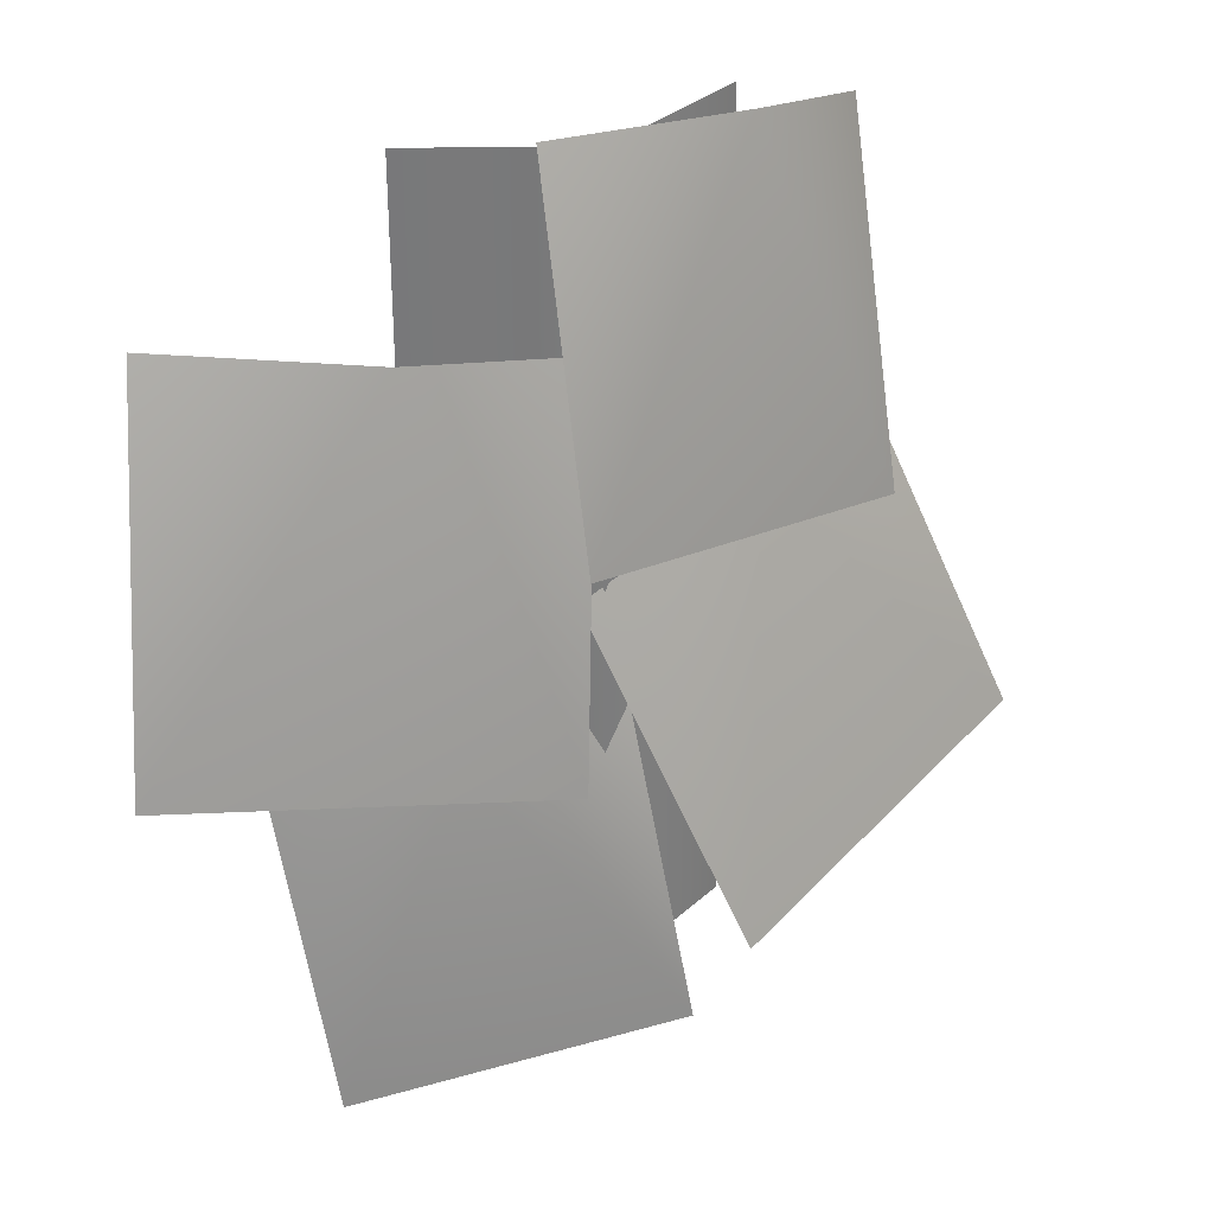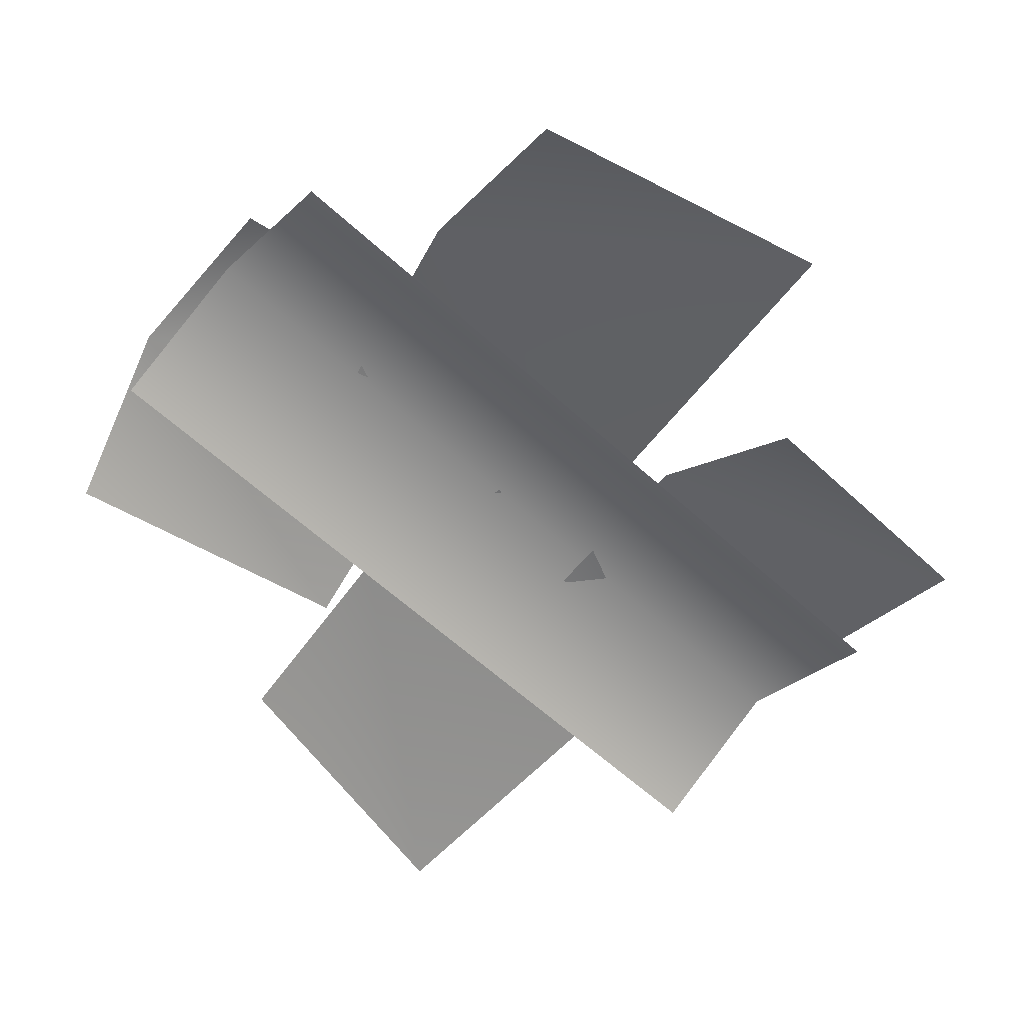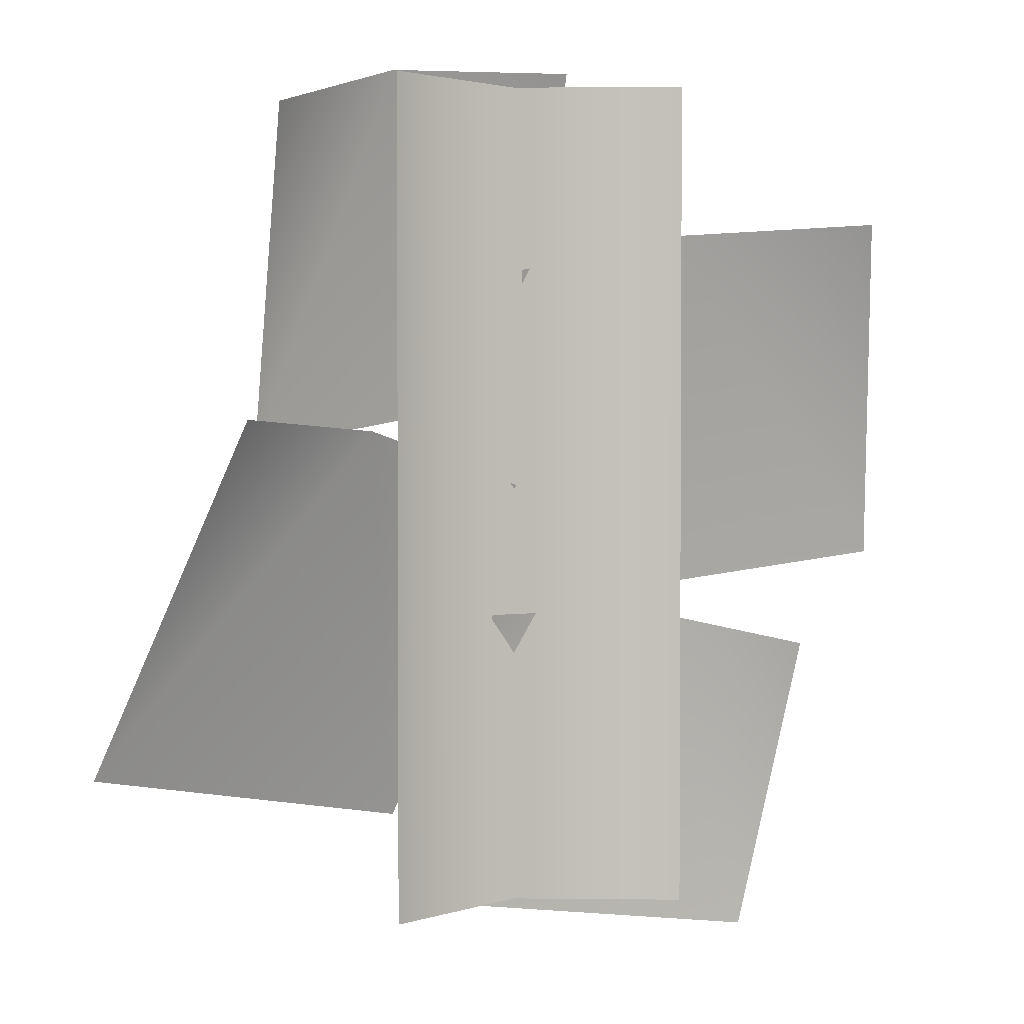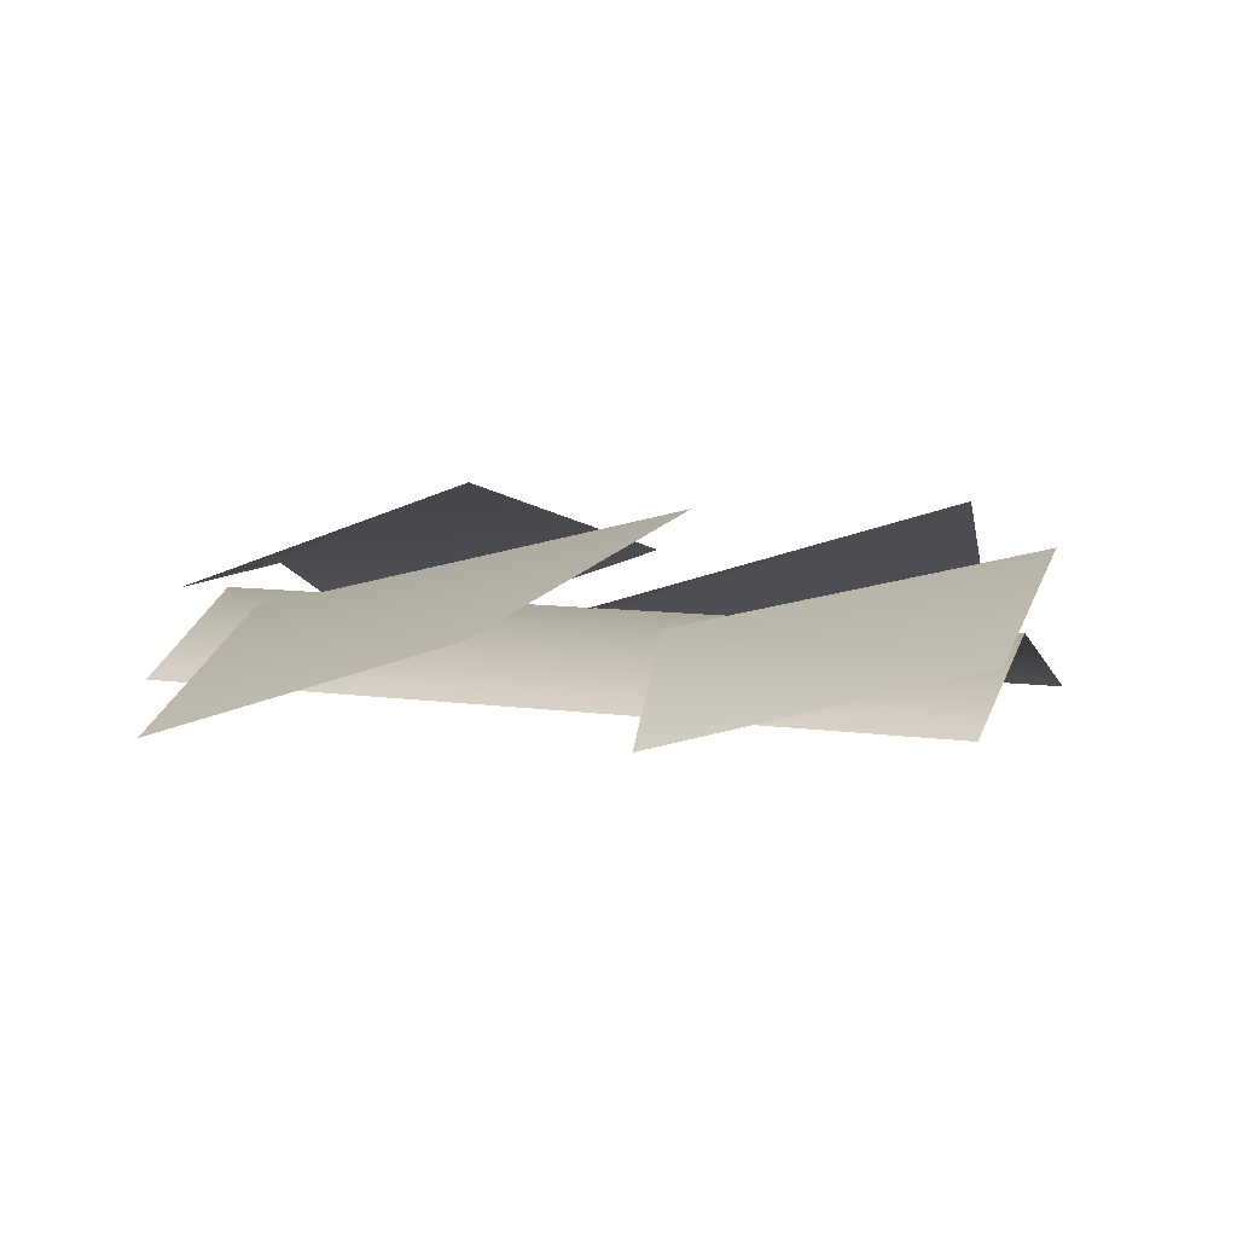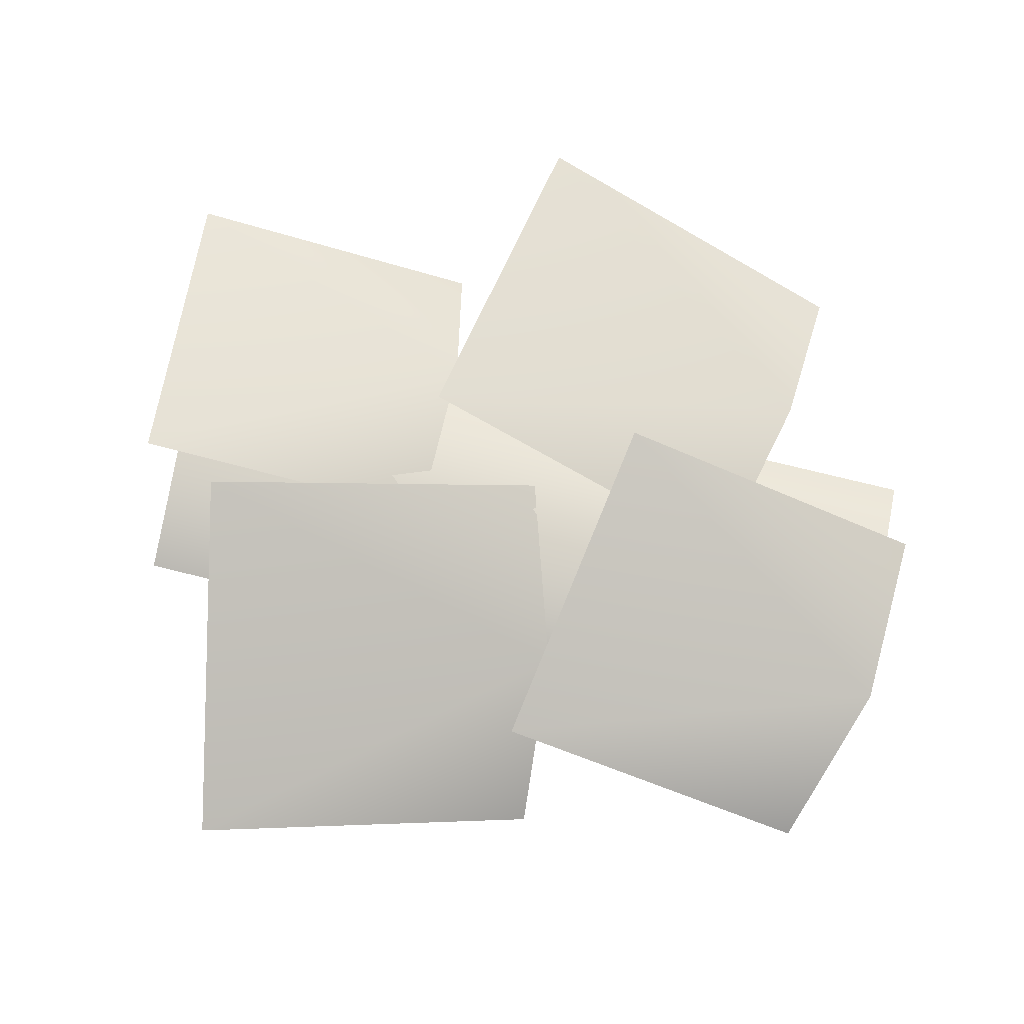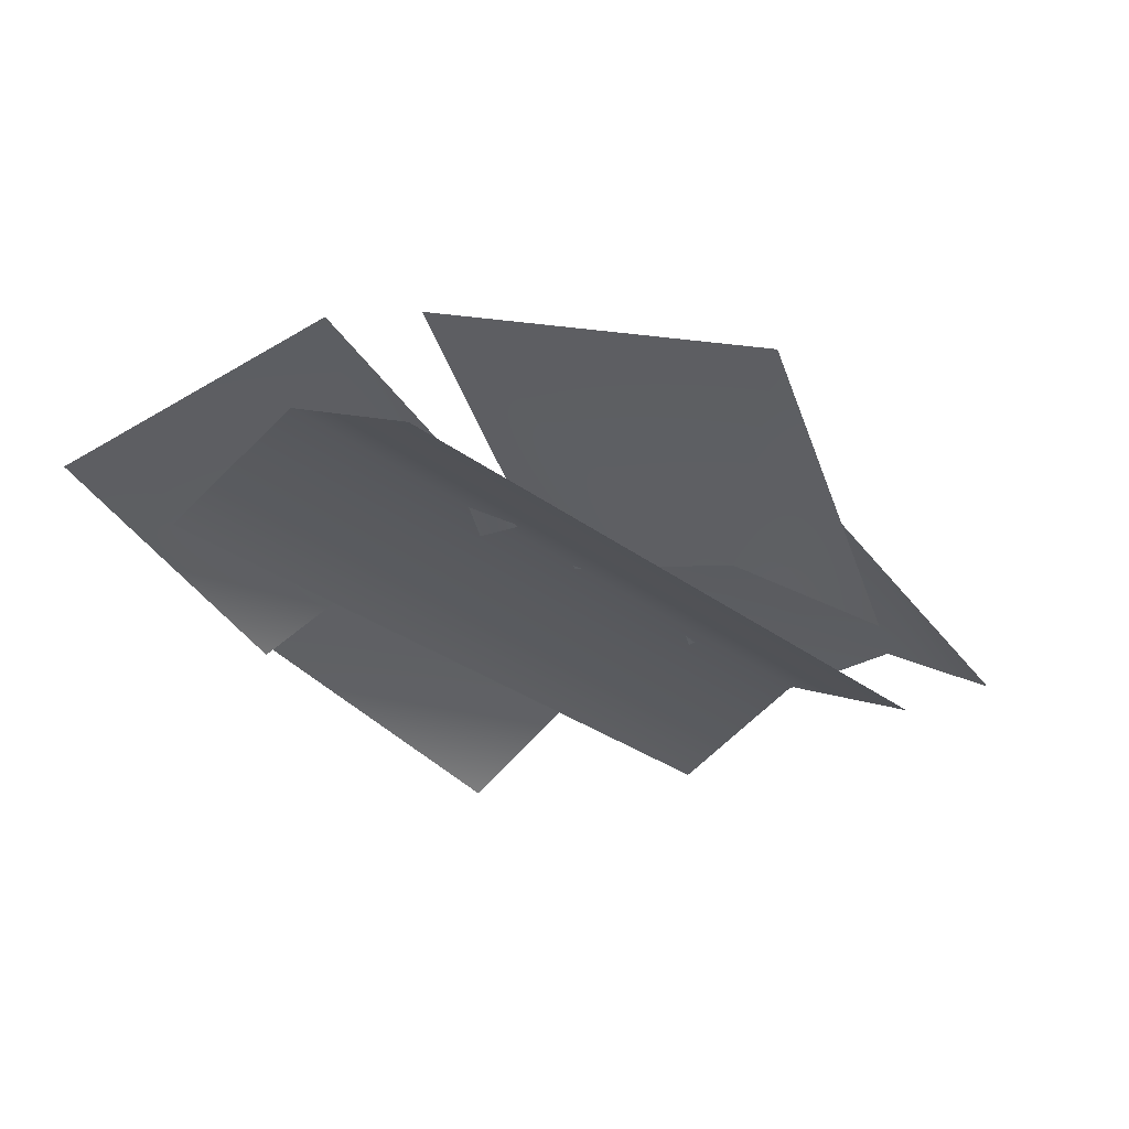
<metadata>
{"format":"obj","ext":"obj","renderer":"f3d","projection":"perspective","resolution":1024,"background":"white","views":[{"elev":32.6,"azim":-25.8,"up":"+Y"},{"elev":-63.0,"azim":-132.4,"up":"+Z"},{"elev":2.5,"azim":156.9,"up":"+Y"},{"elev":8.0,"azim":-67.0,"up":"+Z"},{"elev":70.8,"azim":104.2,"up":"+Z"},{"elev":-27.0,"azim":39.3,"up":"+Z"}]}
</metadata>
<code>
g p007v001_h
v -0.5145 0.4174 -0.3744
v -0.4397 0.8389 -0.5125
v -0.2183 0.826 -0.4
v -0.07274 0.3558 -0.2839
v 0.002007 0.7773 -0.422
v 0.1206 0.09289 -0.2828
v -0.02447 0.5033 -0.4088
v 0.2057 0.5807 -0.4473
v 0.5465 0.1852 -0.4589
v 0.4014 0.5957 -0.5849
v -0.07877 0.6258 -0.2636
v -0.06541 1.021 -0.4055
v 0.1609 1.015 -0.4
v 0.3302 0.5597 -0.3805
v 0.3435 0.9552 -0.5224
v 0.1937 1 -0.5
v 0.1937 0 -0.5
v 0.008257 0 -0.4124
v 0.008257 1 -0.4124
v -0.1771 0 -0.5
v -0.1771 1 -0.5
v -0.3136 -0.05957 -0.3999
v -0.3435 0.3129 -0.5052
v -0.1641 0.3547 -0.406
v 0.0746 -0.01689 -0.326
v 0.04475 0.3556 -0.4313
g p007v001_h_0
f 3 2 1
f 3 1 4
f 5 3 4
f 8 7 6
f 8 6 9
f 10 8 9
f 13 12 11
f 13 11 14
f 15 13 14
f 18 17 16
f 19 18 16
f 20 18 19
f 21 20 19
f 24 23 22
f 24 22 25
f 26 24 25

</code>
